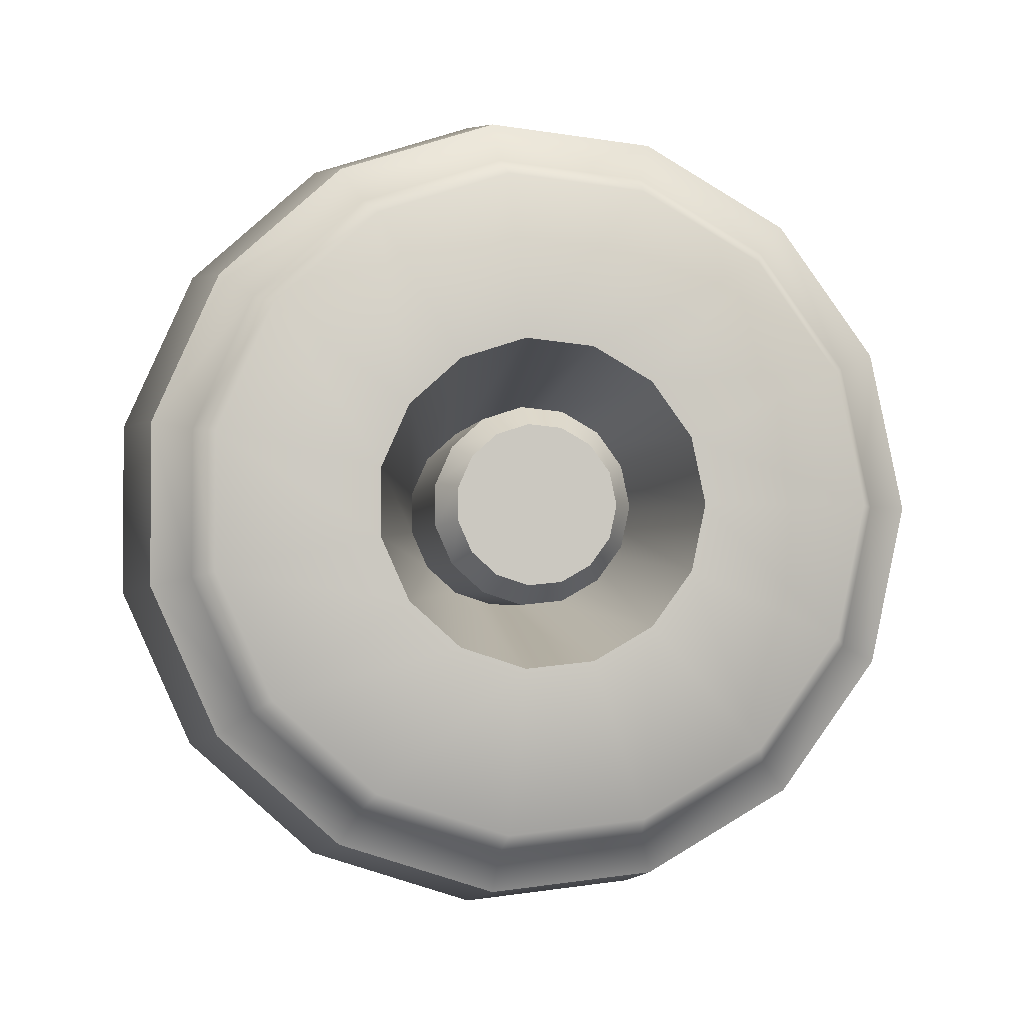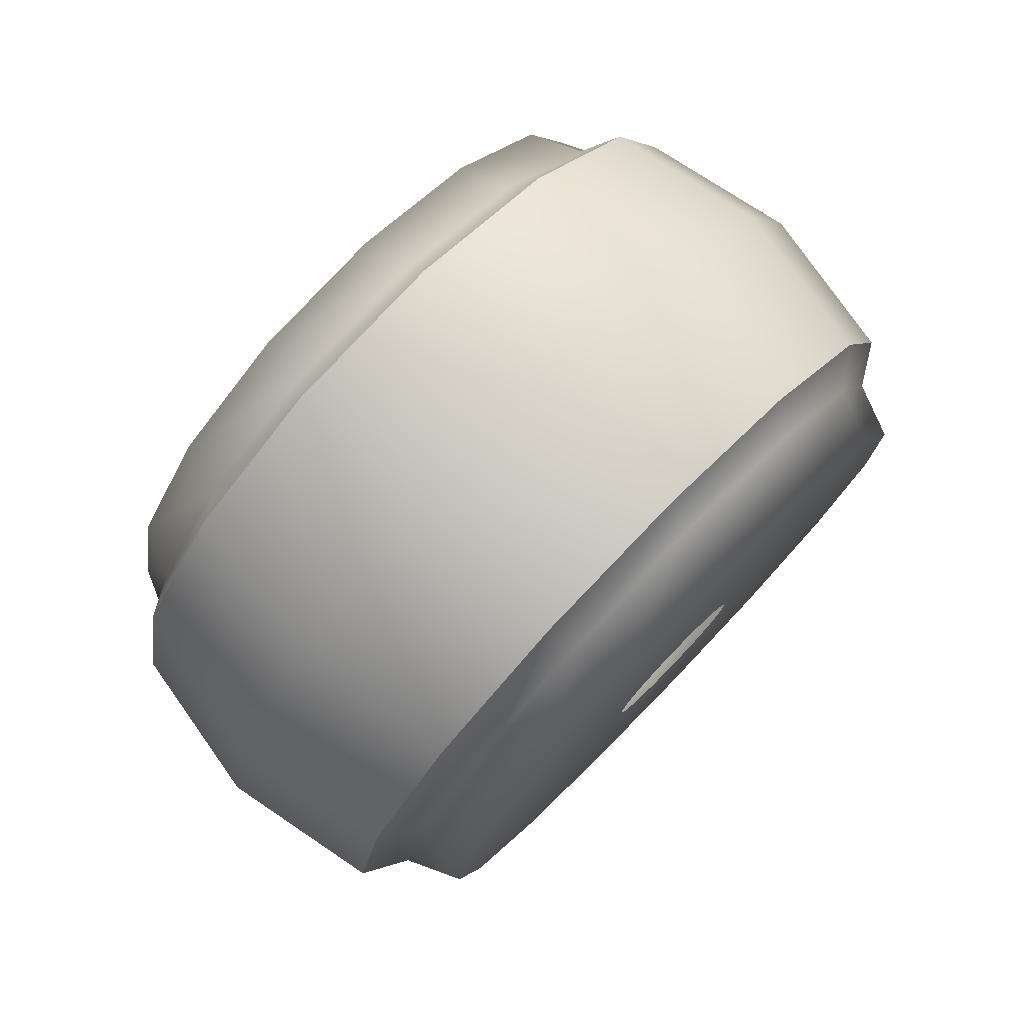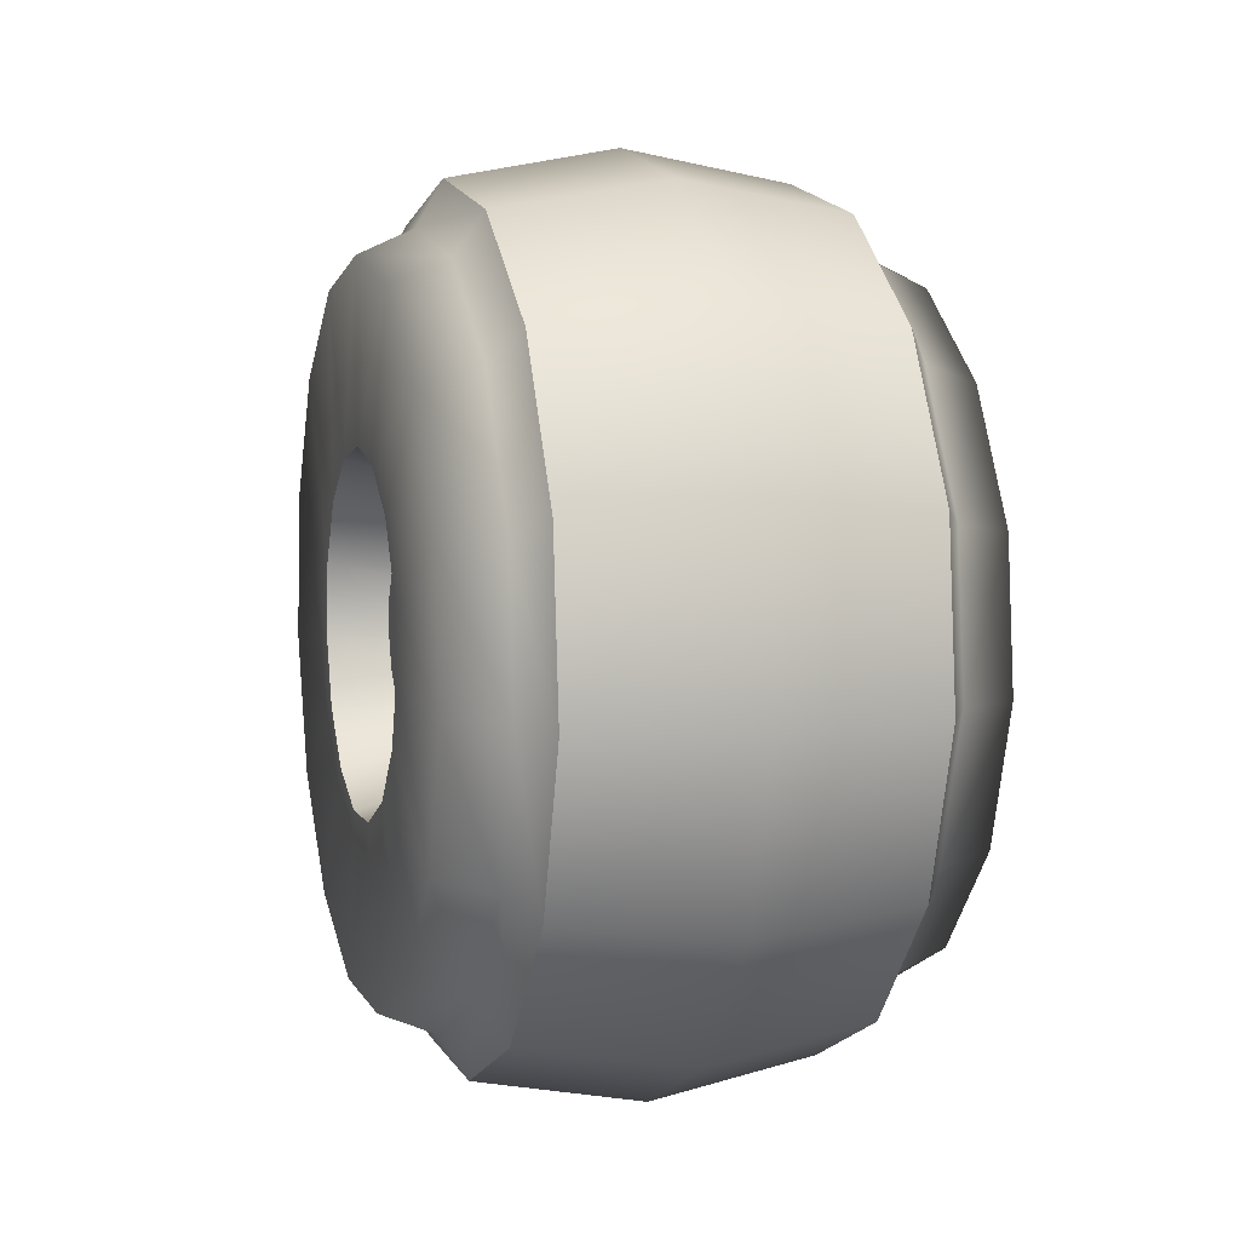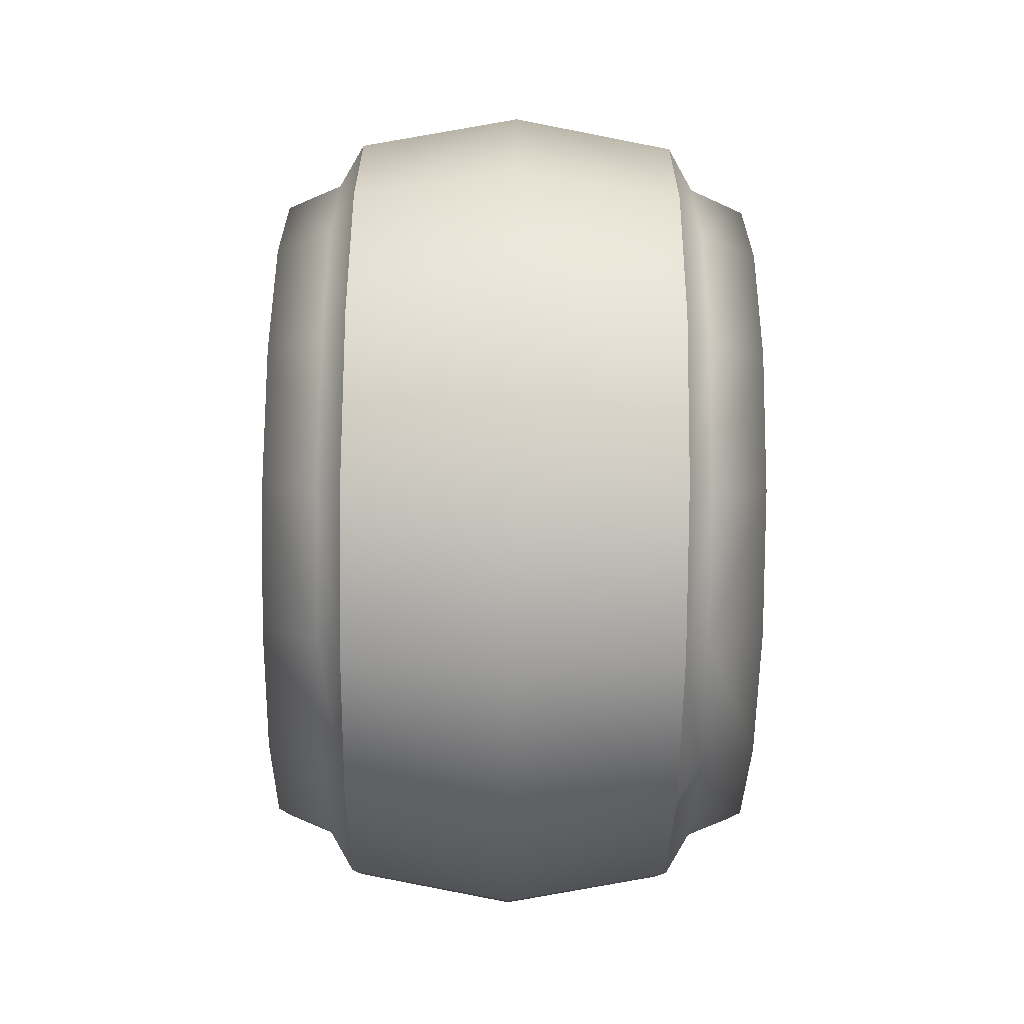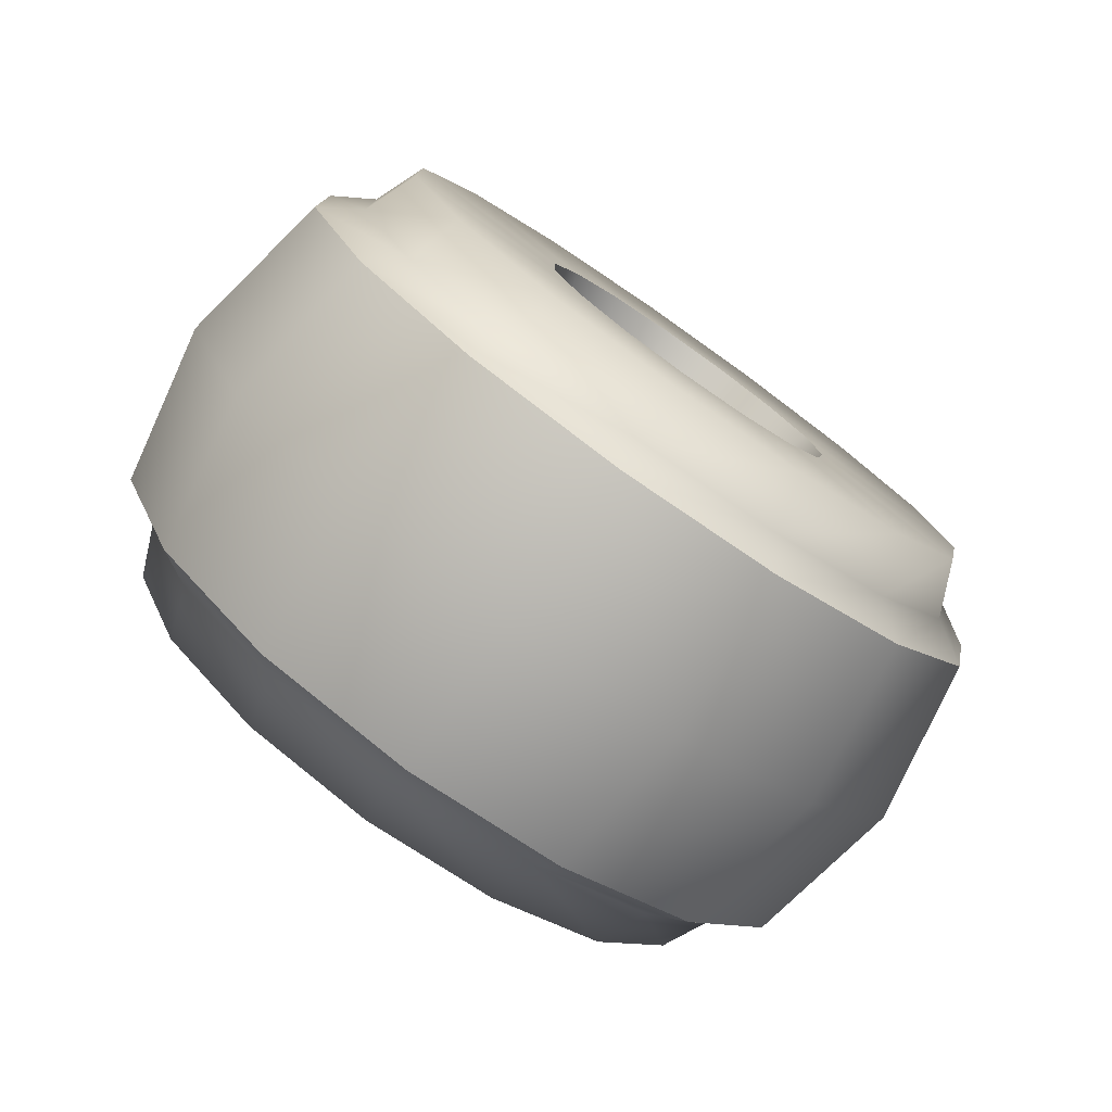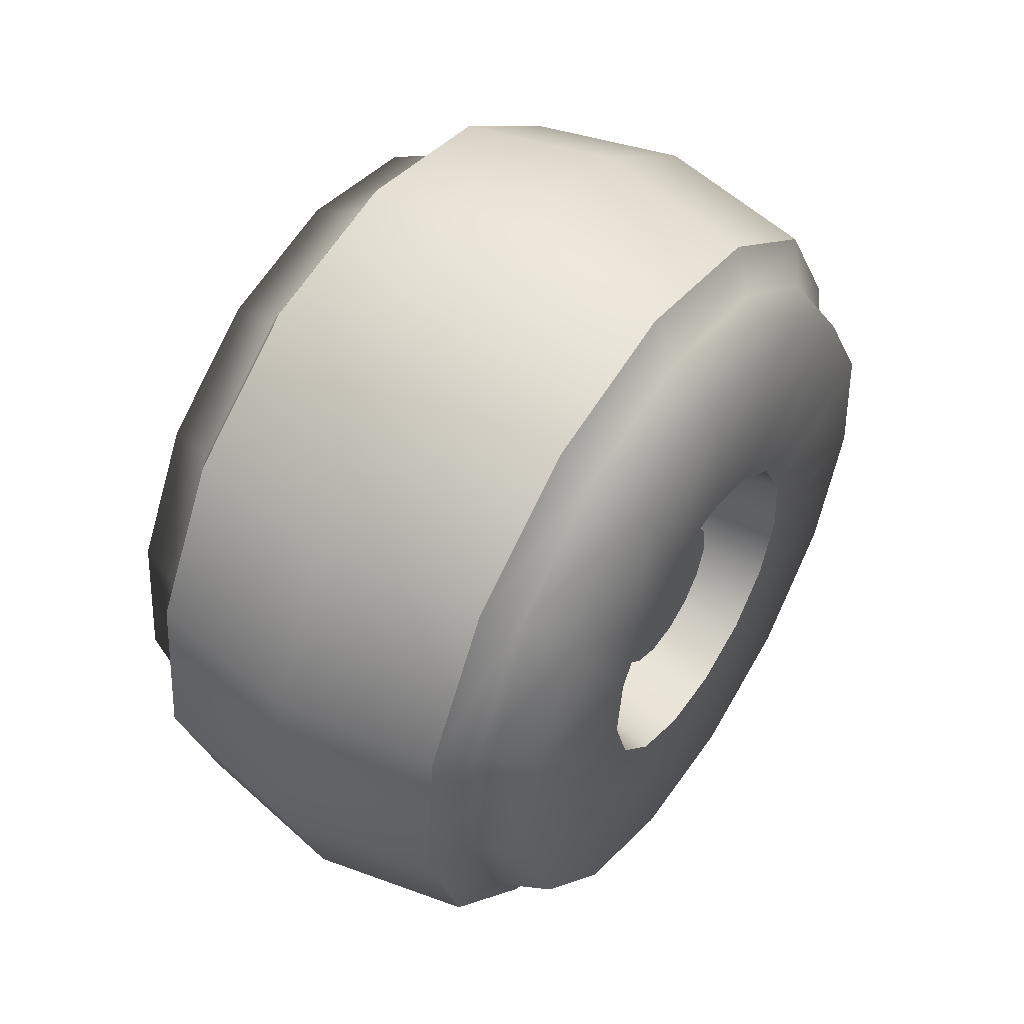
<metadata>
{"format":"obj","ext":"obj","renderer":"f3d","projection":"perspective","resolution":1024,"background":"white","views":[{"elev":-2.2,"azim":81.0,"up":"+Z"},{"elev":77.4,"azim":-135.8,"up":"+Z"},{"elev":5.7,"azim":164.0,"up":"+Y"},{"elev":-58.4,"azim":179.3,"up":"+Y"},{"elev":-78.0,"azim":55.0,"up":"+Z"},{"elev":50.9,"azim":33.6,"up":"+Y"}]}
</metadata>
<code>
g default
v 0.09807 0.0596 0.02767
v 0.09807 0.04297 0.05056
v 0.09807 0.01848 0.0647
v 0.09807 -0.009658 0.06766
v 0.09807 -0.03656 0.05892
v 0.09807 -0.05758 0.03999
v 0.09807 -0.06909 0.01414
v 0.09807 -0.06909 -0.01414
v 0.09807 -0.05758 -0.03999
v 0.09807 -0.03656 -0.05892
v 0.09807 -0.009658 -0.06766
v 0.09807 0.01848 -0.0647
v 0.09807 0.04297 -0.05056
v 0.09807 0.0596 -0.02767
v 0.09807 0.06548 -0
v 0.09807 0.1217 0.05534
v 0.09807 0.0885 0.1011
v 0.09807 0.0395 0.1294
v 0.09807 -0.01677 0.1353
v 0.09807 -0.07058 0.1178
v 0.09807 -0.1126 0.07997
v 0.09807 -0.1356 0.02829
v 0.09807 -0.1356 -0.02829
v 0.09807 -0.1126 -0.07997
v 0.09807 -0.07058 -0.1178
v 0.09807 -0.01677 -0.1353
v 0.09807 0.0395 -0.1294
v 0.09807 0.0885 -0.1011
v 0.09807 0.1217 -0.05534
v 0.09807 0.1335 -0
v 0.07611 0.1308 0.05919
v 0.07611 0.09525 0.1081
v 0.07611 0.04285 0.1384
v 0.07611 -0.01733 0.1447
v 0.07611 -0.07488 0.126
v 0.07611 -0.1198 0.08553
v 0.07611 -0.1445 0.03026
v 0.07611 -0.1445 -0.03026
v 0.07611 -0.1198 -0.08553
v 0.07611 -0.07488 -0.126
v 0.07611 -0.01733 -0.1447
v 0.07611 0.04285 -0.1384
v 0.07611 0.09525 -0.1081
v 0.07611 0.1308 -0.05919
v 0.07611 0.1434 -0
v 0.06599 0.147 0.06625
v 0.06599 0.1072 0.1211
v 0.06599 0.04856 0.1549
v 0.06599 -0.01881 0.162
v 0.06599 -0.08323 0.1411
v 0.06599 -0.1336 0.09575
v 0.06599 -0.1611 0.03387
v 0.06599 -0.1611 -0.03387
v 0.06599 -0.1336 -0.09575
v 0.06599 -0.08323 -0.1411
v 0.06599 -0.01881 -0.162
v 0.06599 0.04856 -0.1549
v 0.06599 0.1072 -0.1211
v 0.06599 0.147 -0.06625
v 0.06599 0.1611 -0
v -0.06599 0.147 0.06625
v -0.06599 0.1072 0.1211
v -0.06599 0.04856 0.1549
v -0.06599 -0.01881 0.162
v -0.06599 -0.08323 0.1411
v -0.06599 -0.1336 0.09575
v -0.06599 -0.1611 0.03387
v -0.06599 -0.1611 -0.03387
v -0.06599 -0.1336 -0.09575
v -0.06599 -0.08323 -0.1411
v -0.06599 -0.01881 -0.162
v -0.06599 0.04856 -0.1549
v -0.06599 0.1072 -0.1211
v -0.06599 0.147 -0.06625
v -0.06599 0.1611 -0
v -0.07611 0.1308 0.05919
v -0.07611 0.09525 0.1081
v -0.07611 0.04285 0.1384
v -0.07611 -0.01733 0.1447
v -0.07611 -0.07488 0.126
v -0.07611 -0.1198 0.08553
v -0.07611 -0.1445 0.03026
v -0.07611 -0.1445 -0.03026
v -0.07611 -0.1198 -0.08553
v -0.07611 -0.07488 -0.126
v -0.07611 -0.01733 -0.1447
v -0.07611 0.04285 -0.1384
v -0.07611 0.09525 -0.1081
v -0.07611 0.1308 -0.05919
v -0.07611 0.1434 -0
v -0.09807 0.1217 0.05534
v -0.09807 0.0885 0.1011
v -0.09807 0.0395 0.1294
v -0.09807 -0.01677 0.1353
v -0.09807 -0.07058 0.1178
v -0.09807 -0.1126 0.07997
v -0.09807 -0.1356 0.02829
v -0.09807 -0.1356 -0.02829
v -0.09807 -0.1126 -0.07997
v -0.09807 -0.07058 -0.1178
v -0.09807 -0.01677 -0.1353
v -0.09807 0.0395 -0.1294
v -0.09807 0.0885 -0.1011
v -0.09807 0.1217 -0.05534
v -0.09807 0.1335 -0
v 0 0.158 0.0712
v 0 0.1152 0.1301
v 0 0.05218 0.1665
v 0 -0.02021 0.1741
v 0 -0.08943 0.1516
v 0 -0.1435 0.1029
v 0 -0.1731 0.03639
v 0 -0.1731 -0.03639
v 0 -0.1435 -0.1029
v 0 -0.08943 -0.1516
v 0 -0.02021 -0.1741
v 0 0.05218 -0.1665
v 0 0.1152 -0.1301
v 0 0.158 -0.0712
v 0 0.1731 -0
v -0.01893 -0.0233 0.03631
v -0.01893 -0.03622 0.02462
v -0.01893 0.02581 0.03125
v -0.01893 0.01065 0.03996
v -0.01893 -0.00672 0.04174
v -0.01893 0.03611 0.01712
v -0.01893 0.03976 -0
v -0.01893 -0.04329 0.008706
v -0.01893 -0.04329 -0.008707
v -0.01893 0.03611 -0.01712
v -0.01893 -0.03622 -0.02463
v -0.01893 -0.02329 -0.03631
v -0.01893 0.02581 -0.03125
v -0.01893 -0.00672 -0.04174
v -0.01893 0.01065 -0.03996
v 0.08055 -0.001819 -0
v 0.08055 -0.01918 0.02922
v 0.06802 -0.02329 0.03631
v 0.06802 -0.03622 0.02462
v 0.08055 -0.02958 0.01981
v 0.08055 0.02033 0.02515
v 0.06802 0.02581 0.03125
v 0.06802 0.01065 0.03996
v 0.08055 0.008135 0.03215
v 0.06802 -0.00672 0.04174
v 0.08055 -0.005842 0.03359
v 0.06802 0.03611 0.01712
v 0.08055 0.02862 0.01377
v 0.08055 0.03156 -0
v 0.06802 0.03976 -0
v 0.08055 -0.03527 0.007006
v 0.06802 -0.04329 0.008706
v 0.06802 -0.04329 -0.008707
v 0.08055 -0.03527 -0.007006
v 0.08055 0.02862 -0.01377
v 0.06802 0.03611 -0.01712
v 0.08055 -0.02958 -0.01981
v 0.06802 -0.03622 -0.02463
v 0.06802 -0.02329 -0.03631
v 0.08055 -0.01918 -0.02922
v 0.08055 0.02033 -0.02515
v 0.06802 0.02581 -0.03125
v 0.08055 -0.005842 -0.03359
v 0.06802 -0.00672 -0.04174
v 0.06802 0.01065 -0.03996
v 0.08055 0.008135 -0.03215
v -0.09807 0.0284 0.01361
v -0.09807 0.02022 0.02487
v -0.09807 0.008172 0.03182
v -0.09807 -0.005667 0.03328
v -0.09807 -0.0189 0.02898
v -0.09807 -0.02924 0.01967
v -0.09807 -0.0349 0.006957
v -0.09807 -0.0349 -0.006957
v -0.09807 -0.02924 -0.01967
v -0.09807 -0.0189 -0.02898
v -0.09807 -0.005667 -0.03328
v -0.09807 0.008172 -0.03183
v -0.09807 0.02022 -0.02487
v -0.09807 0.0284 -0.01361
v -0.09807 0.03129 -0
g pasted__pasted__pasted__pasted__polySurface14 pasted__pasted__pasted__group26 pasted__pasted__group27 pasted__group28 group31
f 1 16 2
f 2 16 17
f 2 17 3
f 3 17 18
f 3 18 4
f 4 18 19
f 4 19 5
f 5 19 20
f 5 20 6
f 6 20 21
f 6 21 7
f 7 21 22
f 7 22 8
f 8 22 23
f 8 23 9
f 9 23 24
f 9 24 10
f 10 24 25
f 10 25 11
f 11 25 26
f 11 26 12
f 12 26 27
f 12 27 13
f 13 27 28
f 13 28 14
f 14 28 29
f 14 29 15
f 15 29 30
f 15 30 1
f 1 30 16
f 31 32 16
f 16 32 17
f 32 33 17
f 17 33 18
f 33 34 18
f 18 34 19
f 34 35 19
f 19 35 20
f 35 36 20
f 20 36 21
f 36 37 21
f 21 37 22
f 22 37 23
f 23 37 38
f 23 38 24
f 24 38 39
f 24 39 25
f 25 39 40
f 25 40 26
f 26 40 41
f 26 41 27
f 27 41 42
f 27 42 28
f 28 42 43
f 28 43 29
f 29 43 44
f 29 44 30
f 30 44 45
f 45 31 30
f 30 31 16
f 46 47 31
f 31 47 32
f 47 48 32
f 32 48 33
f 48 49 33
f 33 49 34
f 49 50 34
f 34 50 35
f 50 51 35
f 35 51 36
f 51 52 36
f 36 52 37
f 37 52 38
f 38 52 53
f 38 53 39
f 39 53 54
f 39 54 40
f 40 54 55
f 40 55 41
f 41 55 56
f 41 56 42
f 42 56 57
f 42 57 43
f 43 57 58
f 43 58 44
f 44 58 59
f 44 59 45
f 45 59 60
f 60 46 45
f 45 46 31
f 61 62 106
f 106 62 107
f 62 63 107
f 107 63 108
f 63 64 108
f 108 64 109
f 64 65 109
f 109 65 110
f 65 66 110
f 110 66 111
f 66 67 111
f 111 67 112
f 112 67 113
f 113 67 68
f 113 68 114
f 114 68 69
f 114 69 115
f 115 69 70
f 115 70 116
f 116 70 71
f 116 71 117
f 117 71 72
f 117 72 118
f 118 72 73
f 118 73 119
f 119 73 74
f 119 74 120
f 120 74 75
f 120 75 106
f 106 75 61
f 61 76 62
f 62 76 77
f 62 77 63
f 63 77 78
f 63 78 64
f 64 78 79
f 64 79 65
f 65 79 80
f 65 80 66
f 66 80 81
f 66 81 67
f 67 81 82
f 67 82 68
f 68 82 83
f 83 84 68
f 68 84 69
f 84 85 69
f 69 85 70
f 85 86 70
f 70 86 71
f 86 87 71
f 71 87 72
f 87 88 72
f 72 88 73
f 88 89 73
f 73 89 74
f 89 90 74
f 74 90 75
f 75 90 61
f 61 90 76
f 76 91 77
f 77 91 92
f 77 92 78
f 78 92 93
f 78 93 79
f 79 93 94
f 79 94 80
f 80 94 95
f 80 95 81
f 81 95 96
f 81 96 82
f 82 96 97
f 82 97 83
f 83 97 98
f 98 99 83
f 83 99 84
f 99 100 84
f 84 100 85
f 100 101 85
f 85 101 86
f 101 102 86
f 86 102 87
f 102 103 87
f 87 103 88
f 103 104 88
f 88 104 89
f 104 105 89
f 89 105 90
f 90 105 76
f 76 105 91
f 167 168 91
f 91 168 92
f 168 169 92
f 92 169 93
f 169 170 93
f 93 170 94
f 170 171 94
f 94 171 95
f 171 172 95
f 95 172 96
f 172 173 96
f 96 173 97
f 97 173 98
f 98 173 174
f 98 174 99
f 99 174 175
f 99 175 100
f 100 175 176
f 100 176 101
f 101 176 177
f 101 177 102
f 102 177 178
f 102 178 103
f 103 178 179
f 103 179 104
f 104 179 180
f 104 180 105
f 105 180 181
f 105 181 91
f 91 181 167
f 46 106 47
f 47 106 107
f 47 107 48
f 48 107 108
f 48 108 49
f 49 108 109
f 49 109 50
f 50 109 110
f 50 110 51
f 51 110 111
f 51 111 52
f 52 111 112
f 52 112 53
f 53 112 113
f 113 114 53
f 53 114 54
f 114 115 54
f 54 115 55
f 115 116 55
f 55 116 56
f 116 117 56
f 56 117 57
f 117 118 57
f 57 118 58
f 118 119 58
f 58 119 59
f 59 119 60
f 60 119 120
f 60 120 46
f 46 120 106
f 6 122 5
f 5 122 121
f 3 124 2
f 2 124 123
f 4 125 3
f 3 125 124
f 1 126 15
f 15 126 127
f 8 129 7
f 7 129 128
f 5 121 4
f 4 121 125
f 2 123 1
f 1 123 126
f 7 128 6
f 6 128 122
f 15 127 14
f 14 127 130
f 10 132 9
f 9 132 131
f 14 130 13
f 13 130 133
f 135 134 12
f 12 134 11
f 133 135 13
f 13 135 12
f 134 132 11
f 11 132 10
f 9 131 8
f 8 131 129
f 137 146 138
f 138 146 145
f 138 139 137
f 137 139 140
f 139 152 140
f 140 152 151
f 141 148 142
f 142 148 147
f 142 143 141
f 141 143 144
f 143 145 144
f 144 145 146
f 148 149 147
f 147 149 150
f 149 155 150
f 150 155 156
f 152 153 151
f 151 153 154
f 153 158 154
f 154 158 157
f 155 161 156
f 156 161 162
f 158 159 157
f 157 159 160
f 159 164 160
f 160 164 163
f 161 166 162
f 162 166 165
f 164 165 163
f 163 165 166
f 137 140 136
f 141 144 136
f 144 146 136
f 136 149 148
f 154 136 151
f 146 137 136
f 141 136 148
f 140 151 136
f 155 149 136
f 157 160 136
f 161 155 136
f 163 166 136
f 166 161 136
f 160 163 136
f 154 157 136
f 122 139 121
f 121 139 138
f 124 143 123
f 123 143 142
f 125 145 124
f 124 145 143
f 126 147 127
f 127 147 150
f 129 153 128
f 128 153 152
f 121 138 125
f 125 138 145
f 123 142 126
f 126 142 147
f 128 152 122
f 122 152 139
f 127 150 130
f 130 150 156
f 132 159 131
f 131 159 158
f 130 156 133
f 133 156 162
f 135 165 134
f 134 165 164
f 133 162 135
f 135 162 165
f 134 164 132
f 132 164 159
f 131 158 129
f 129 158 153

</code>
